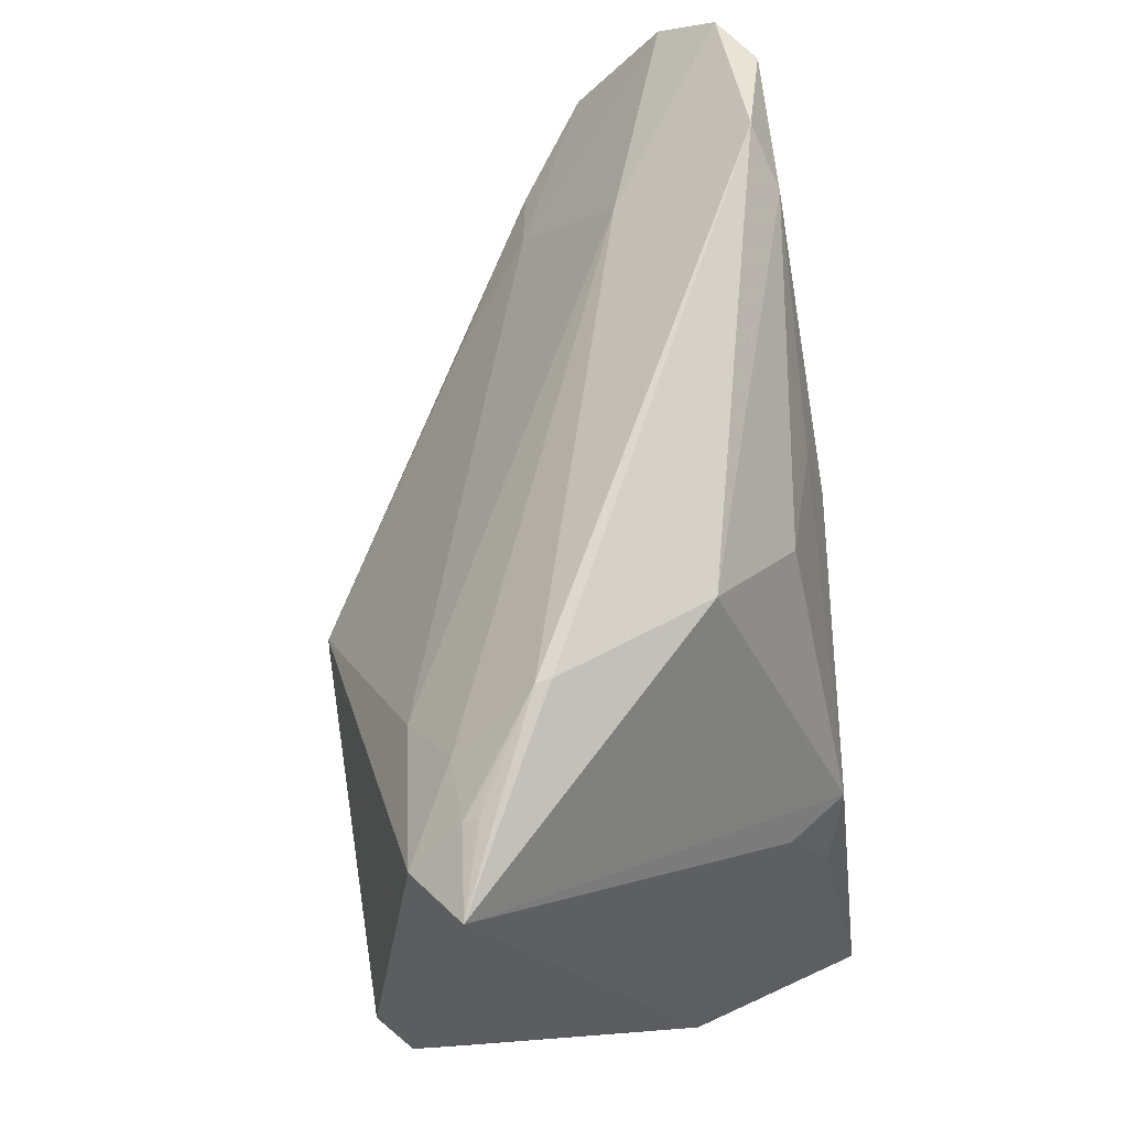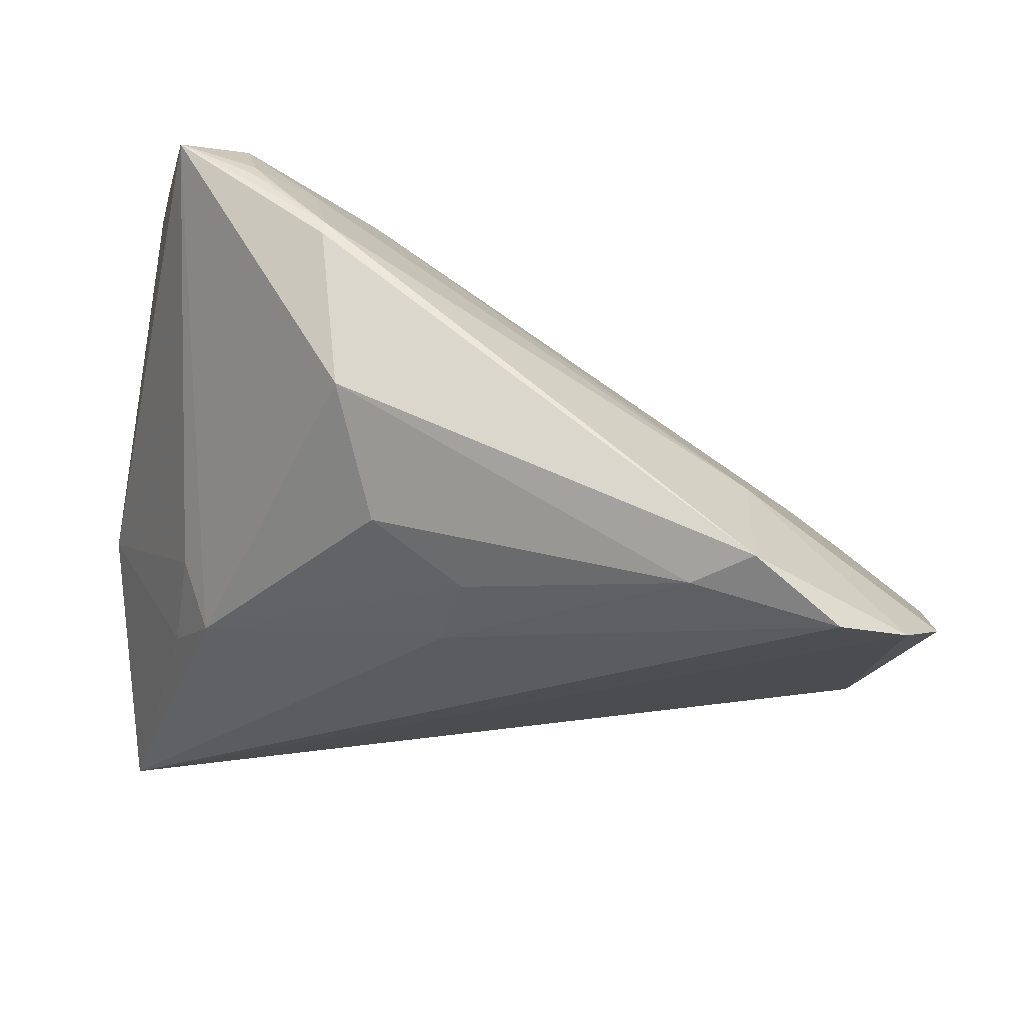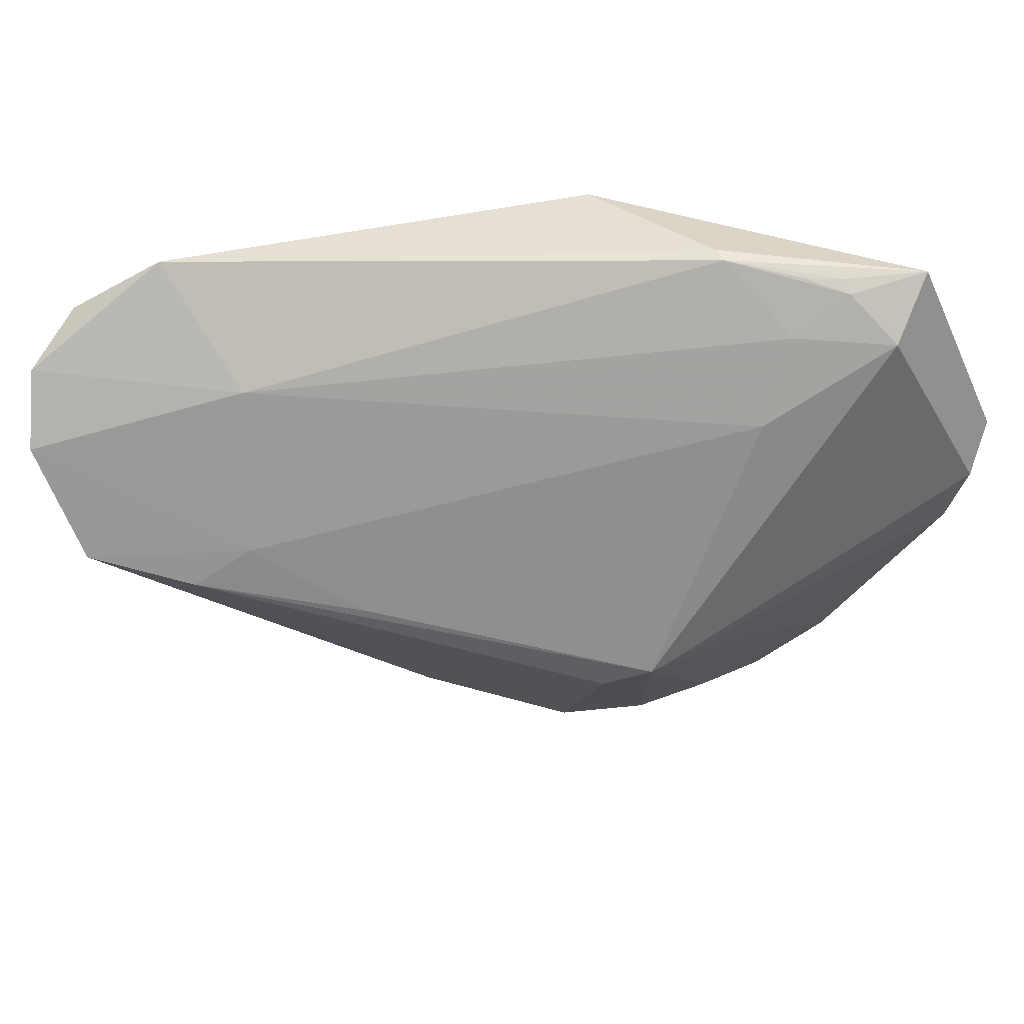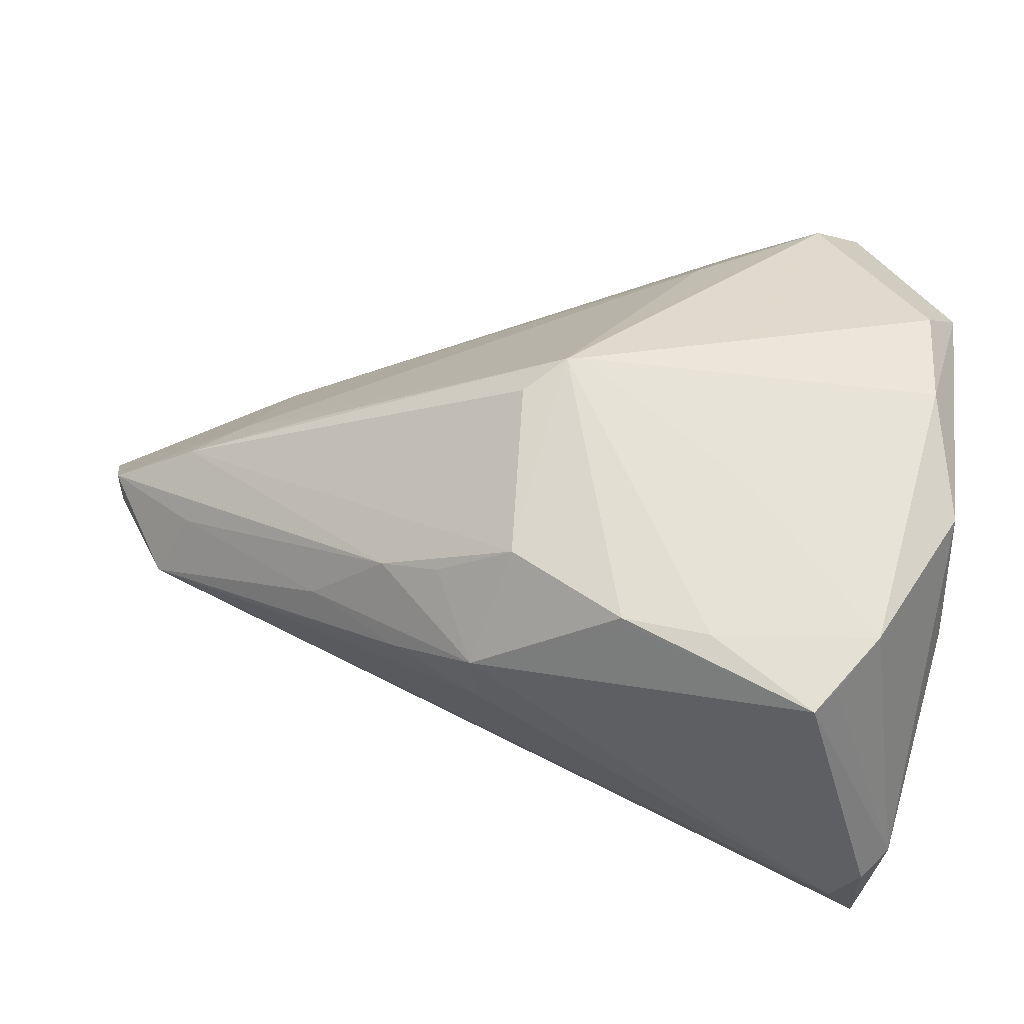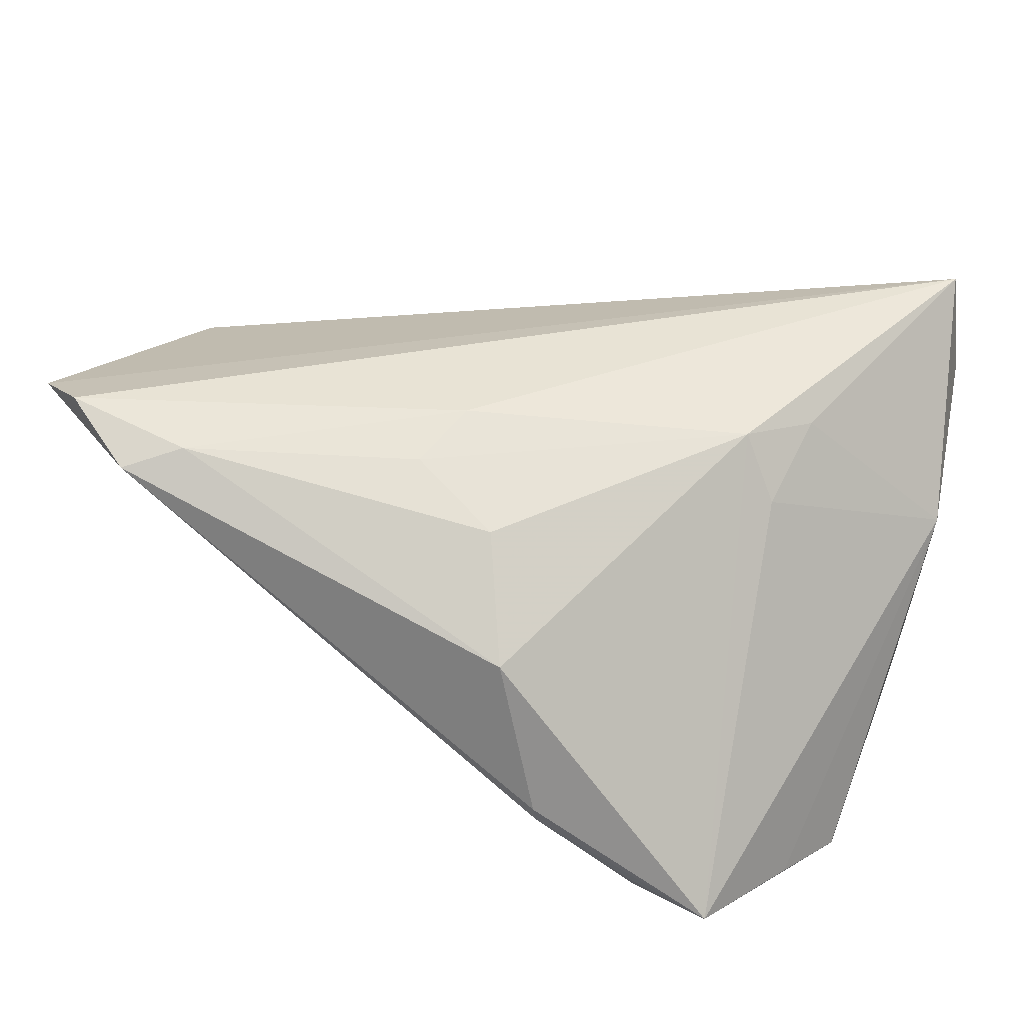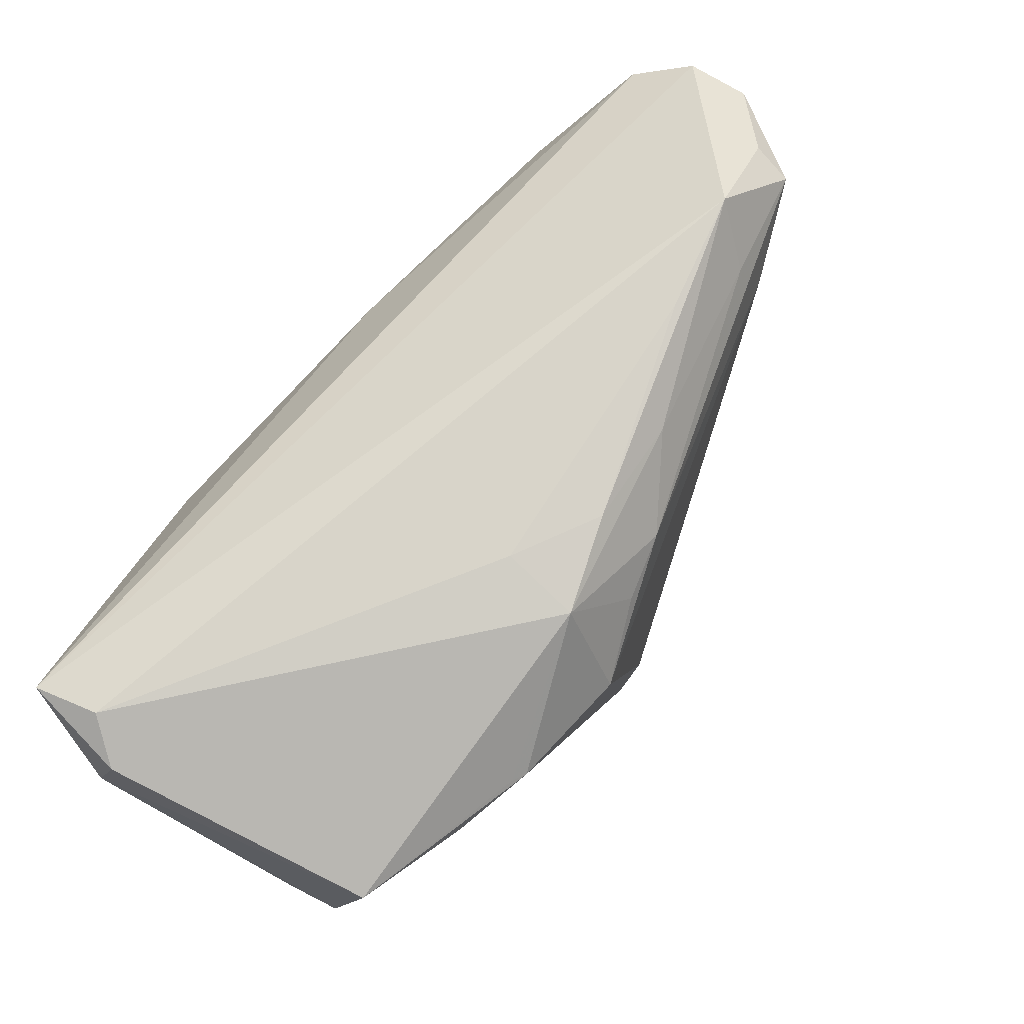
<metadata>
{"format":"obj","ext":"obj","renderer":"f3d","projection":"perspective","resolution":1024,"background":"white","views":[{"elev":73.1,"azim":-100.0,"up":"+Y"},{"elev":56.0,"azim":13.3,"up":"+Y"},{"elev":53.9,"azim":150.9,"up":"+Y"},{"elev":-44.3,"azim":174.4,"up":"+Y"},{"elev":41.3,"azim":-153.4,"up":"+Z"},{"elev":-66.5,"azim":37.6,"up":"+Y"}]}
</metadata>
<code>
v -0.03417 -0.03756 -0.01419
v -0.03608 0.003429 0.01846
v -0.03154 -0.04038 -0.01347
v 0.04984 0.01278 0.01557
v -0.02443 -0.01504 -0.02264
v 0.02376 -0.01336 0.002303
v -0.001392 0.01468 0.02792
v 0.04398 0.001193 0.01613
v 0.0004817 0.0229 0.02588
v 0.02523 0.03442 0.02696
v -0.04388 0.03714 -0.01717
v 0.005205 -0.02842 -0.004049
v -0.03741 0.03266 -0.02165
v -0.03153 0.001091 0.02545
v 0.00115 -0.004588 -0.02472
v 0.001665 -0.02253 -0.01669
v -0.04868 0.02269 -0.02147
v -0.04298 -0.04029 0.01629
v 0.009632 -0.02009 -0.01024
v -0.01059 0.02658 0.02199
v 0.04824 0.02944 0.02494
v -0.01683 0.03668 0.01209
v -0.04729 -0.001228 -0.02567
v -0.012 -0.0319 -0.01558
v -0.02727 0.03366 -0.01582
v -0.0517 0.01337 -0.02456
v -0.0517 -0.01626 0.006281
v 0.04118 0.03324 0.02792
v 0.0517 0.02295 0.01963
v 0.04057 0.009483 0.002709
v -0.0344 0.03708 -0.01577
v 0.03288 -0.006989 0.01165
v 0.003417 -0.02584 0.004774
v -0.03906 -0.03181 -0.01664
v -0.04447 -0.03678 0.02792
v 0.04033 0.002003 0.007629
v -0.04751 0.009501 -0.02792
v -0.03039 0.03846 -0.01222
v -0.03678 -0.006758 0.02334
v 0.03133 0.0386 0.02484
v -0.02307 0.04018 -0.006856
v -0.005343 -0.001492 -0.02758
v -0.003656 -0.0017 -0.02751
v -0.04938 -0.01483 -0.01874
v -0.04038 -0.03882 0.02217
v -0.03437 0.03799 -0.01407
v 0.01588 -0.01659 -0.006936
v 0.05033 0.01207 0.01054
v -0.05032 -0.01928 -0.004253
v -0.02018 -0.0329 -0.01657
v 0.02871 0.02935 0.0104
v -0.02151 0.02557 -0.01963
v -0.04635 -0.037 0.01508
v -0.02297 0.04038 -0.005192
v -0.01045 -0.03106 -0.0163
v 0.01373 -0.02215 0.00103
v 0.03386 0.01336 0.001335
v 0.02405 0.006253 -0.008186
f 53 44 34
f 11 14 22
f 22 14 20
f 22 54 11
f 3 34 50
f 50 43 55
f 55 3 50
f 13 37 11
f 13 52 43
f 43 37 13
f 11 37 26
f 44 27 26
f 50 34 5
f 23 34 44
f 44 26 23
f 23 26 37
f 23 5 34
f 20 14 9
f 9 14 7
f 35 28 7
f 7 14 35
f 35 27 53
f 2 14 11
f 11 27 2
f 49 44 53
f 53 27 49
f 49 27 44
f 54 22 40
f 53 34 1
f 1 3 53
f 34 3 1
f 12 3 24
f 24 55 12
f 3 55 24
f 29 8 4
f 57 51 29
f 52 51 57
f 43 52 57
f 57 58 43
f 31 13 11
f 17 27 11
f 11 26 17
f 17 26 27
f 42 43 50
f 50 5 42
f 5 23 42
f 42 37 43
f 42 23 37
f 8 35 45
f 27 35 39
f 39 2 27
f 39 35 14
f 14 2 39
f 10 22 20
f 10 40 22
f 20 9 10
f 28 40 10
f 7 28 10
f 10 9 7
f 29 51 21
f 51 40 21
f 21 40 28
f 21 8 29
f 21 35 8
f 28 35 21
f 19 47 12
f 12 47 6
f 48 4 8
f 29 4 48
f 48 57 29
f 11 54 41
f 54 40 41
f 41 40 51
f 33 45 12
f 18 35 53
f 18 45 35
f 53 3 18
f 18 3 12
f 12 45 18
f 12 55 16
f 16 19 12
f 16 55 43
f 43 15 16
f 47 19 16
f 8 6 36
f 36 48 8
f 36 6 47
f 47 48 36
f 46 31 11
f 11 41 46
f 13 31 25
f 31 41 25
f 25 41 51
f 52 13 25
f 25 51 52
f 56 33 12
f 56 6 8
f 12 6 56
f 30 16 15
f 30 48 47
f 47 16 30
f 43 58 30
f 30 15 43
f 58 57 30
f 57 48 30
f 38 41 31
f 31 46 38
f 38 46 41
f 32 56 8
f 33 56 32
f 8 45 32
f 45 33 32

</code>
